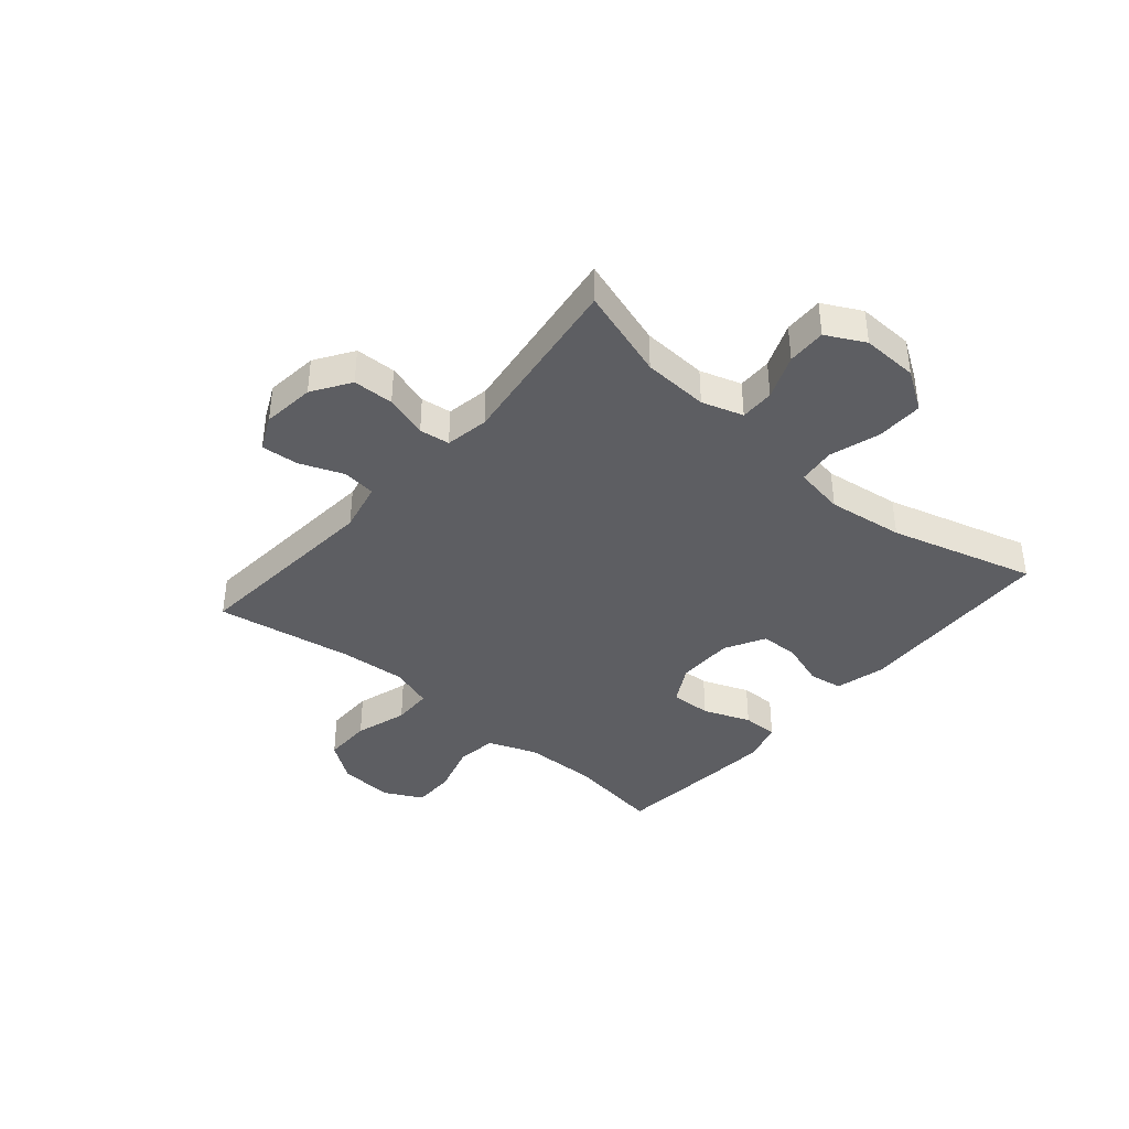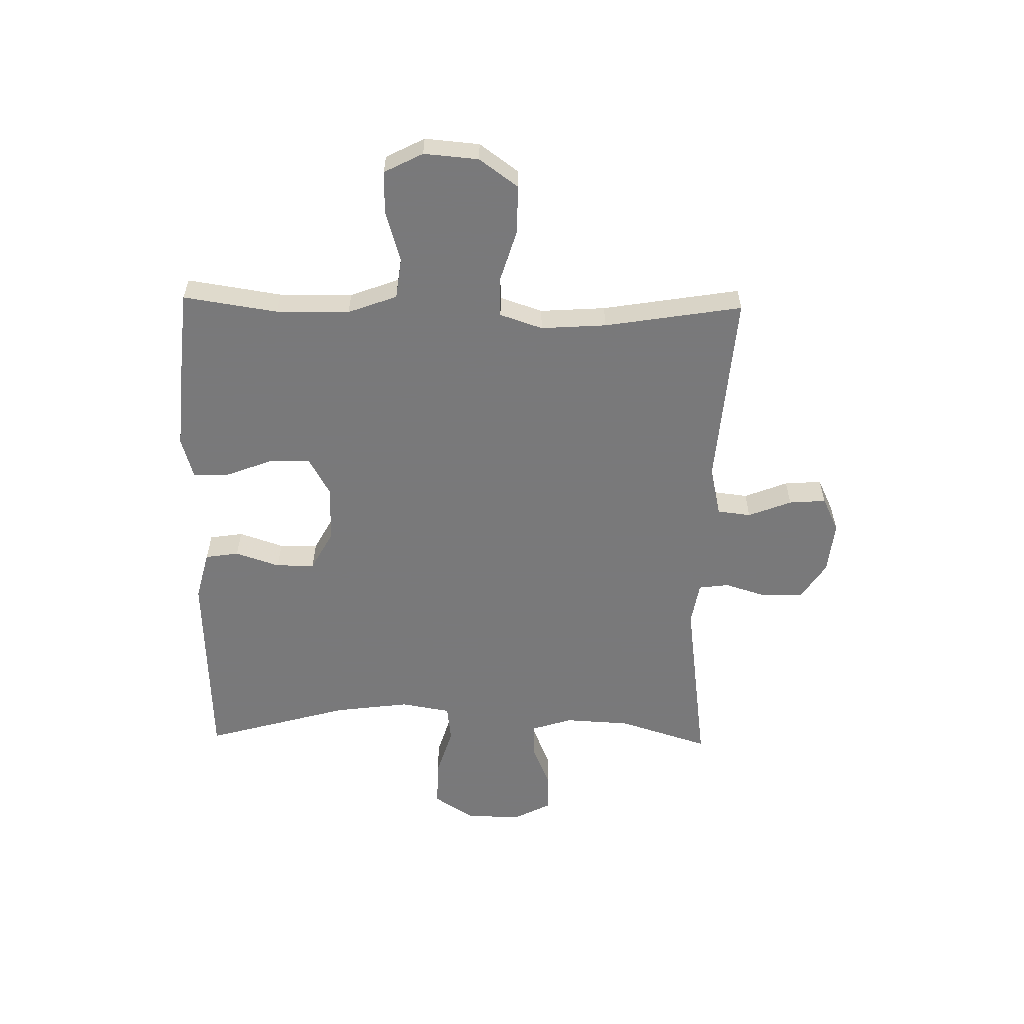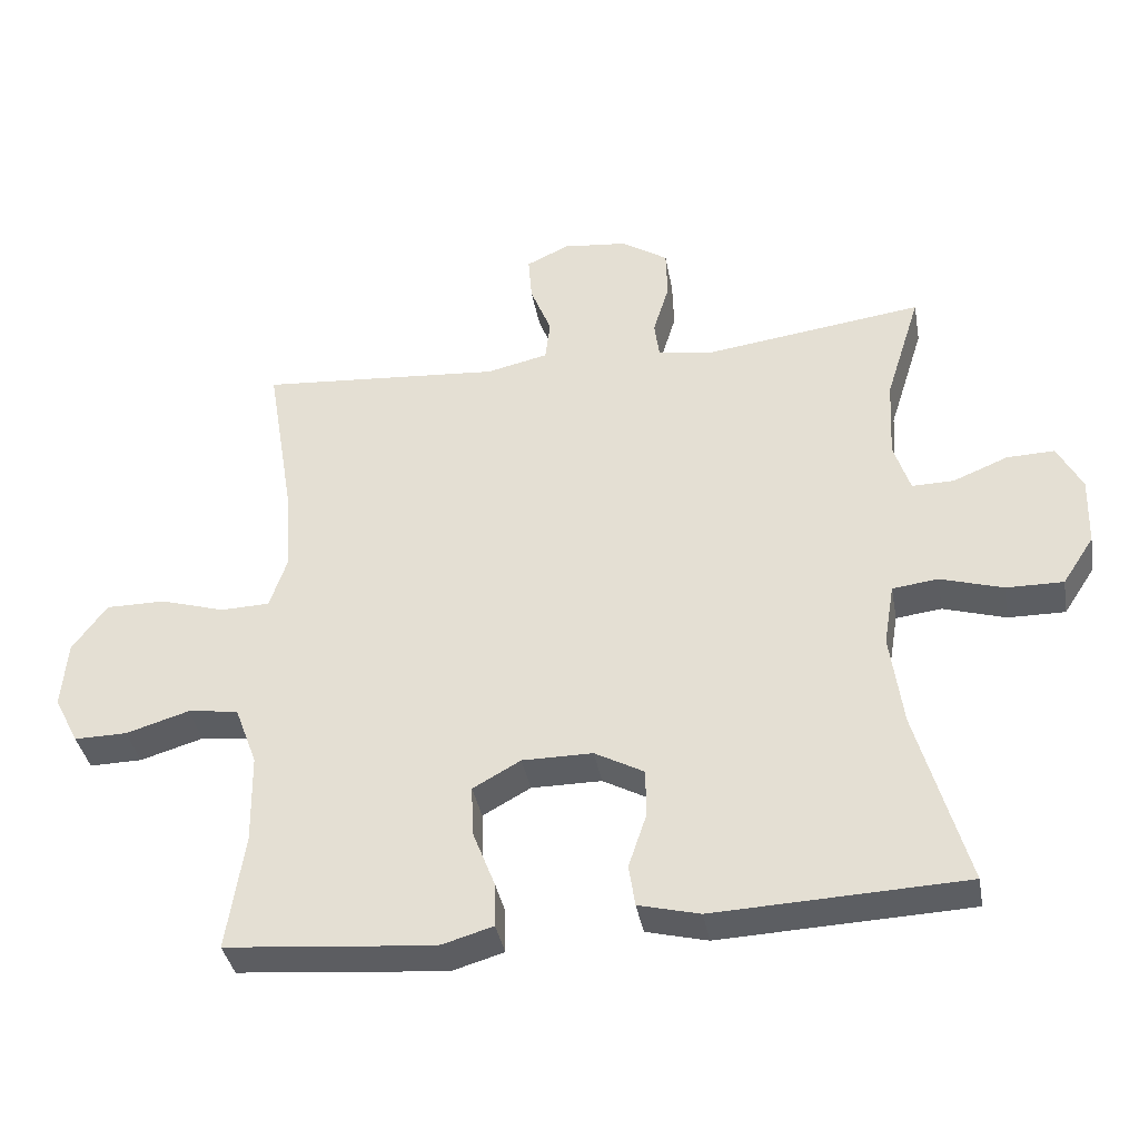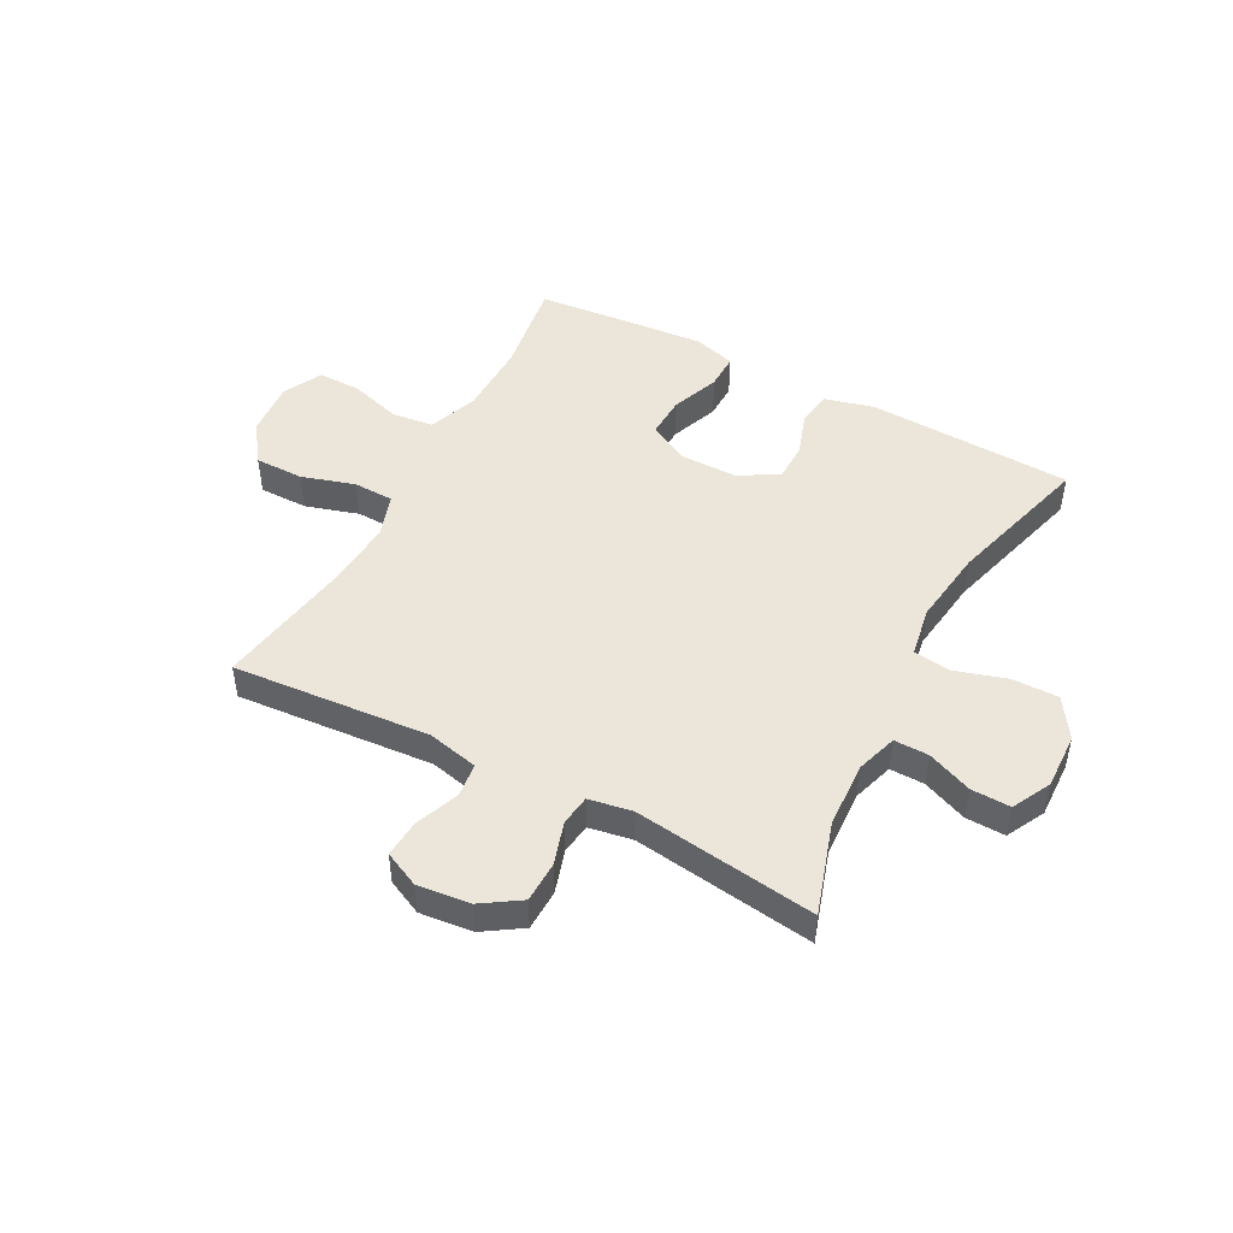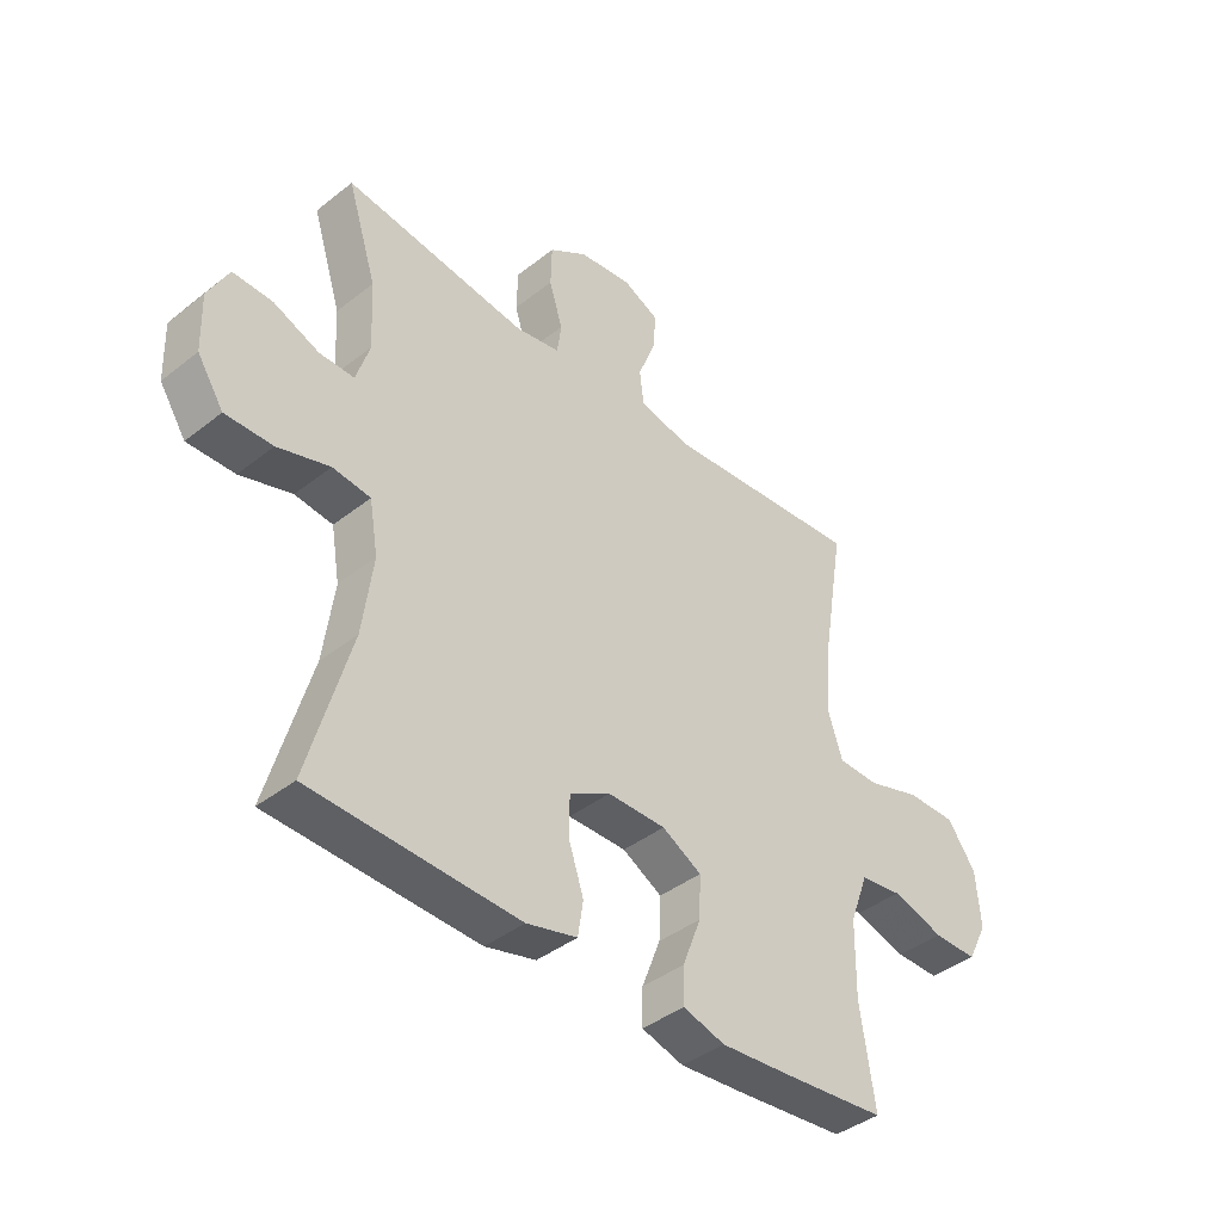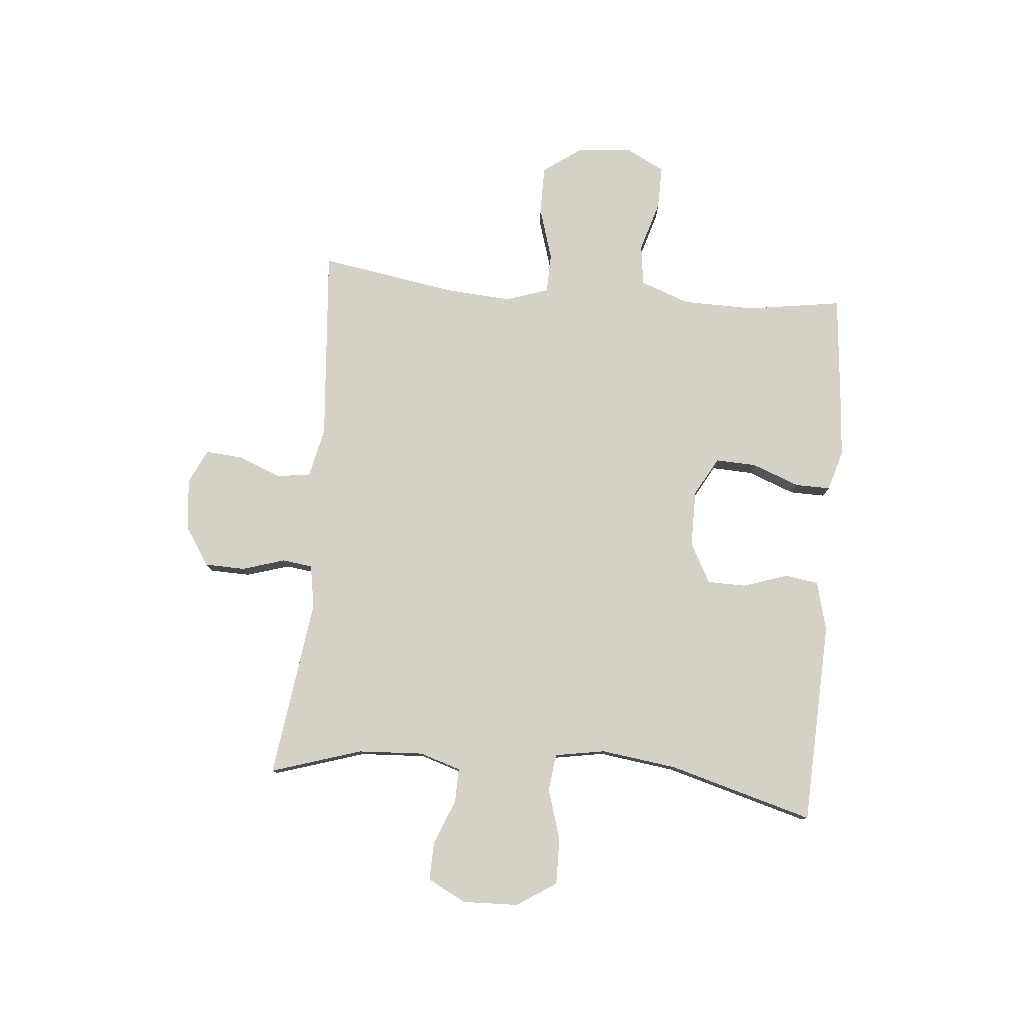
<metadata>
{"format":"obj","ext":"obj","renderer":"f3d","projection":"perspective","resolution":1024,"background":"white","views":[{"elev":-39.3,"azim":49.3,"up":"+Y"},{"elev":-57.8,"azim":-91.2,"up":"+Y"},{"elev":-37.8,"azim":10.1,"up":"+Z"},{"elev":47.7,"azim":27.9,"up":"+Y"},{"elev":-40.6,"azim":133.9,"up":"+Z"},{"elev":78.9,"azim":95.0,"up":"+Y"}]}
</metadata>
<code>
v -0.5 0.07 0.5
v -0.156 0.07 0.473
v -0.068 0.07 0.493
v -0.061 0.07 0.552
v -0.091 0.07 0.628
v -0.096 0.07 0.693
v -0.035 0.07 0.722
v 0.057 0.07 0.712
v 0.123 0.07 0.669
v 0.125 0.07 0.598
v 0.102 0.07 0.523
v 0.109 0.07 0.47
v 0.185 0.07 0.457
v 0.5 0.07 0.5
v 0.45 0.07 0.341
v 0.444 0.07 0.226
v 0.467 0.07 0.154
v 0.527 0.07 0.155
v 0.605 0.07 0.187
v 0.673 0.07 0.189
v 0.708 0.07 0.122
v 0.705 0.07 0.024
v 0.66 0.07 -0.045
v 0.579 0.07 -0.044
v 0.49 0.07 -0.017
v 0.425 0.07 -0.025
v 0.41 0.07 -0.113
v 0.428 0.07 -0.246
v 0.5 0.07 -0.5
v 0.144 0.07 -0.515
v 0.057 0.07 -0.493
v 0.048 0.07 -0.434
v 0.074 0.07 -0.356
v 0.073 0.07 -0.288
v 0.003 0.07 -0.25
v -0.097 0.07 -0.25
v -0.165 0.07 -0.288
v -0.162 0.07 -0.36
v -0.13 0.07 -0.443
v -0.129 0.07 -0.505
v -0.201 0.07 -0.526
v -0.316 0.07 -0.517
v -0.5 0.07 -0.5
v -0.475 0.07 -0.334
v -0.477 0.07 -0.205
v -0.509 0.07 -0.119
v -0.581 0.07 -0.11
v -0.671 0.07 -0.137
v -0.746 0.07 -0.138
v -0.781 0.07 -0.07
v -0.773 0.07 0.026
v -0.724 0.07 0.094
v -0.639 0.07 0.094
v -0.547 0.07 0.066
v -0.477 0.07 0.068
v -0.452 0.07 0.143
v -0.46 0.07 0.258
v -0.5 0 0.5
v -0.156 0 0.473
v -0.068 0 0.493
v -0.061 0 0.552
v -0.091 0 0.628
v -0.096 0 0.693
v -0.035 0 0.722
v 0.057 0 0.712
v 0.123 0 0.669
v 0.125 0 0.598
v 0.102 0 0.523
v 0.109 0 0.47
v 0.185 0 0.457
v 0.5 0 0.5
v 0.45 0 0.341
v 0.444 0 0.226
v 0.467 0 0.154
v 0.527 0 0.155
v 0.605 0 0.187
v 0.673 0 0.189
v 0.708 0 0.122
v 0.705 0 0.024
v 0.66 0 -0.045
v 0.579 0 -0.044
v 0.49 0 -0.017
v 0.425 0 -0.025
v 0.41 0 -0.113
v 0.428 0 -0.246
v 0.5 0 -0.5
v 0.144 0 -0.515
v 0.057 0 -0.493
v 0.048 0 -0.434
v 0.074 0 -0.356
v 0.073 0 -0.288
v 0.003 0 -0.25
v -0.097 0 -0.25
v -0.165 0 -0.288
v -0.162 0 -0.36
v -0.13 0 -0.443
v -0.129 0 -0.505
v -0.201 0 -0.526
v -0.316 0 -0.517
v -0.5 0 -0.5
v -0.475 0 -0.334
v -0.477 0 -0.205
v -0.509 0 -0.119
v -0.581 0 -0.11
v -0.671 0 -0.137
v -0.746 0 -0.138
v -0.781 0 -0.07
v -0.773 0 0.026
v -0.724 0 0.094
v -0.639 0 0.094
v -0.547 0 0.066
v -0.477 0 0.068
v -0.452 0 0.143
v -0.46 0 0.258
f 52 53 54
f 51 52 54
f 50 51 54
f 49 50 54
f 48 49 54
f 47 48 54
f 46 47 54 55
f 45 46 55 56
f 42 43 44
f 41 42 44
f 40 41 44
f 39 40 44
f 38 39 44
f 44 45 56
f 38 44 56
f 37 38 56
f 31 32 33
f 30 31 33
f 29 30 33
f 28 29 33
f 27 28 33 34
f 26 27 34 35
f 23 24 25
f 22 23 25
f 21 22 25
f 20 21 25
f 19 20 25
f 18 19 25
f 17 18 25 26
f 26 35 36
f 17 26 36
f 16 17 36
f 13 14 15
f 37 56 57
f 36 37 57
f 16 36 57
f 15 16 57
f 13 15 57
f 12 13 57
f 9 10 11
f 8 9 11
f 7 8 11
f 6 7 11
f 5 6 11
f 4 5 11
f 57 1 2
f 12 57 2 3
f 3 4 11 12
f 111 110 109
f 111 109 108
f 111 108 107
f 111 107 106
f 111 106 105
f 111 105 104
f 112 111 104 103
f 113 112 103 102
f 101 100 99
f 101 99 98
f 101 98 97
f 101 97 96
f 101 96 95
f 113 102 101
f 113 101 95
f 113 95 94
f 90 89 88
f 90 88 87
f 90 87 86
f 90 86 85
f 91 90 85 84
f 92 91 84 83
f 82 81 80
f 82 80 79
f 82 79 78
f 82 78 77
f 82 77 76
f 82 76 75
f 83 82 75 74
f 93 92 83
f 93 83 74
f 93 74 73
f 72 71 70
f 114 113 94
f 114 94 93
f 114 93 73
f 114 73 72
f 114 72 70
f 114 70 69
f 68 67 66
f 68 66 65
f 68 65 64
f 68 64 63
f 68 63 62
f 68 62 61
f 59 58 114
f 60 59 114 69
f 69 68 61 60
f 1 58 59 2
f 2 59 60 3
f 3 60 61 4
f 4 61 62 5
f 5 62 63 6
f 6 63 64 7
f 7 64 65 8
f 8 65 66 9
f 9 66 67 10
f 10 67 68 11
f 11 68 69 12
f 12 69 70 13
f 13 70 71 14
f 14 71 72 15
f 15 72 73 16
f 16 73 74 17
f 17 74 75 18
f 18 75 76 19
f 19 76 77 20
f 20 77 78 21
f 21 78 79 22
f 22 79 80 23
f 23 80 81 24
f 24 81 82 25
f 25 82 83 26
f 26 83 84 27
f 27 84 85 28
f 28 85 86 29
f 29 86 87 30
f 30 87 88 31
f 31 88 89 32
f 32 89 90 33
f 33 90 91 34
f 34 91 92 35
f 35 92 93 36
f 36 93 94 37
f 37 94 95 38
f 38 95 96 39
f 39 96 97 40
f 40 97 98 41
f 41 98 99 42
f 42 99 100 43
f 43 100 101 44
f 44 101 102 45
f 45 102 103 46
f 46 103 104 47
f 47 104 105 48
f 48 105 106 49
f 49 106 107 50
f 50 107 108 51
f 51 108 109 52
f 52 109 110 53
f 53 110 111 54
f 54 111 112 55
f 55 112 113 56
f 56 113 114 57
f 57 114 58 1

</code>
